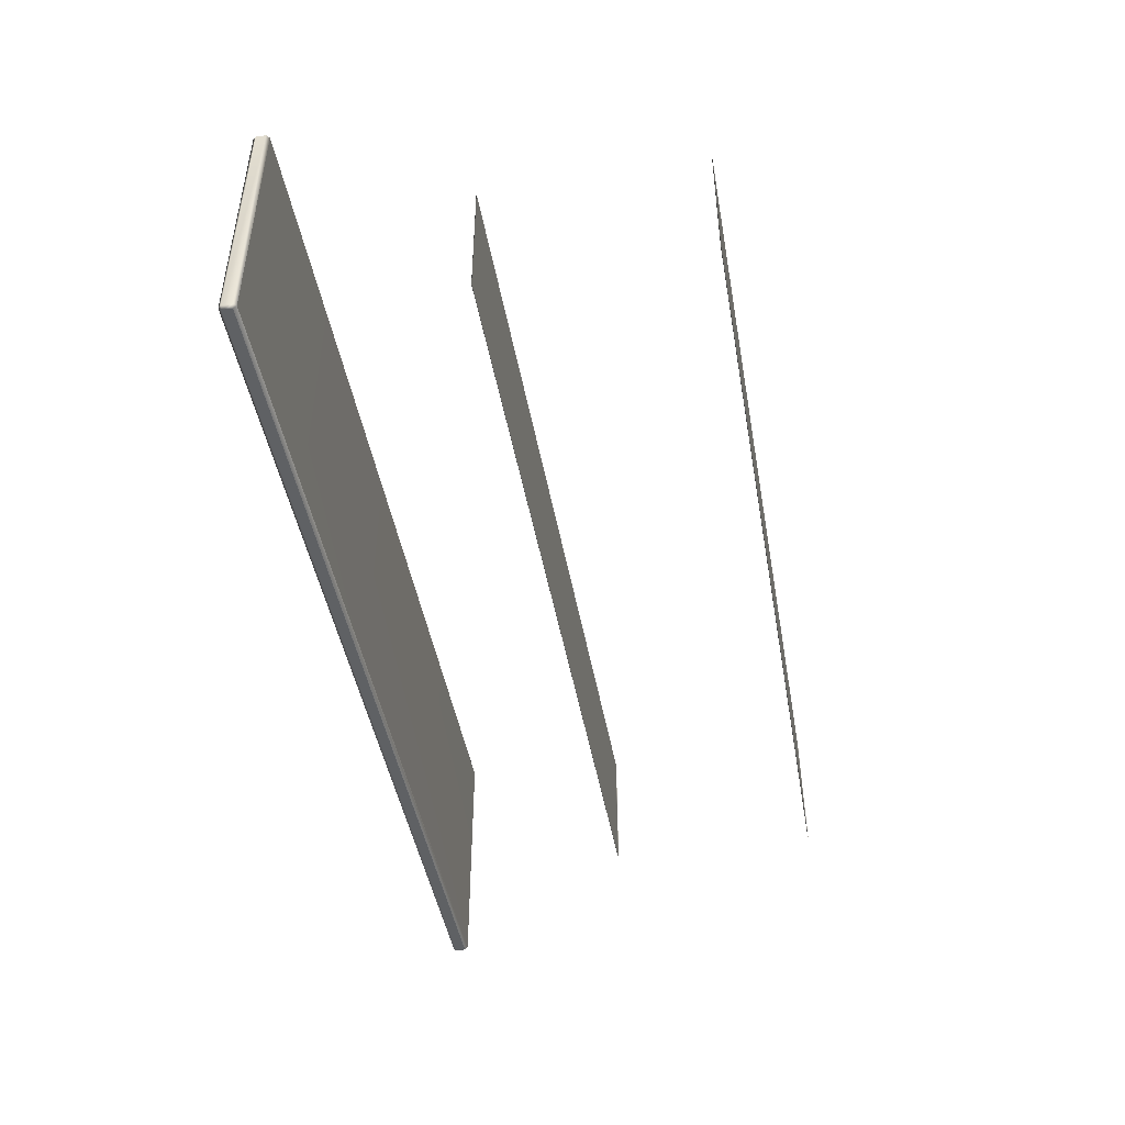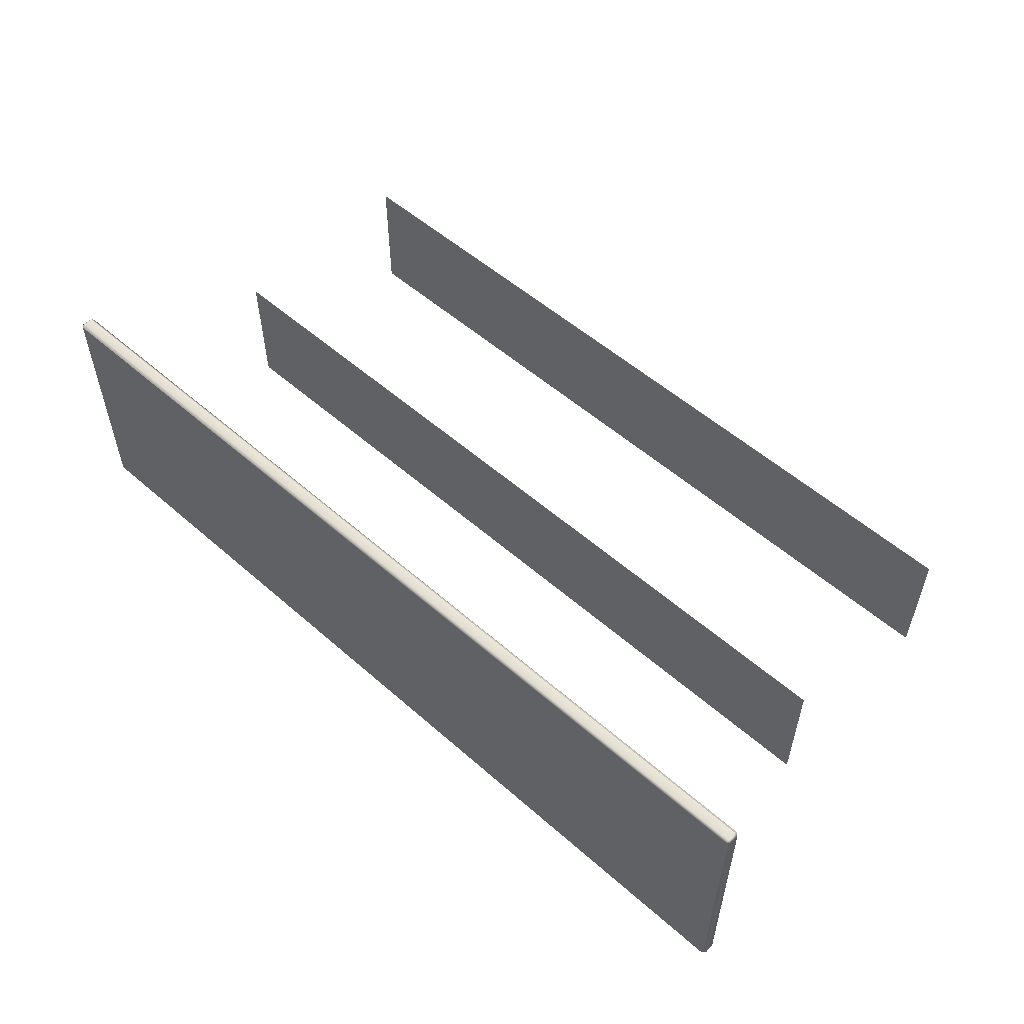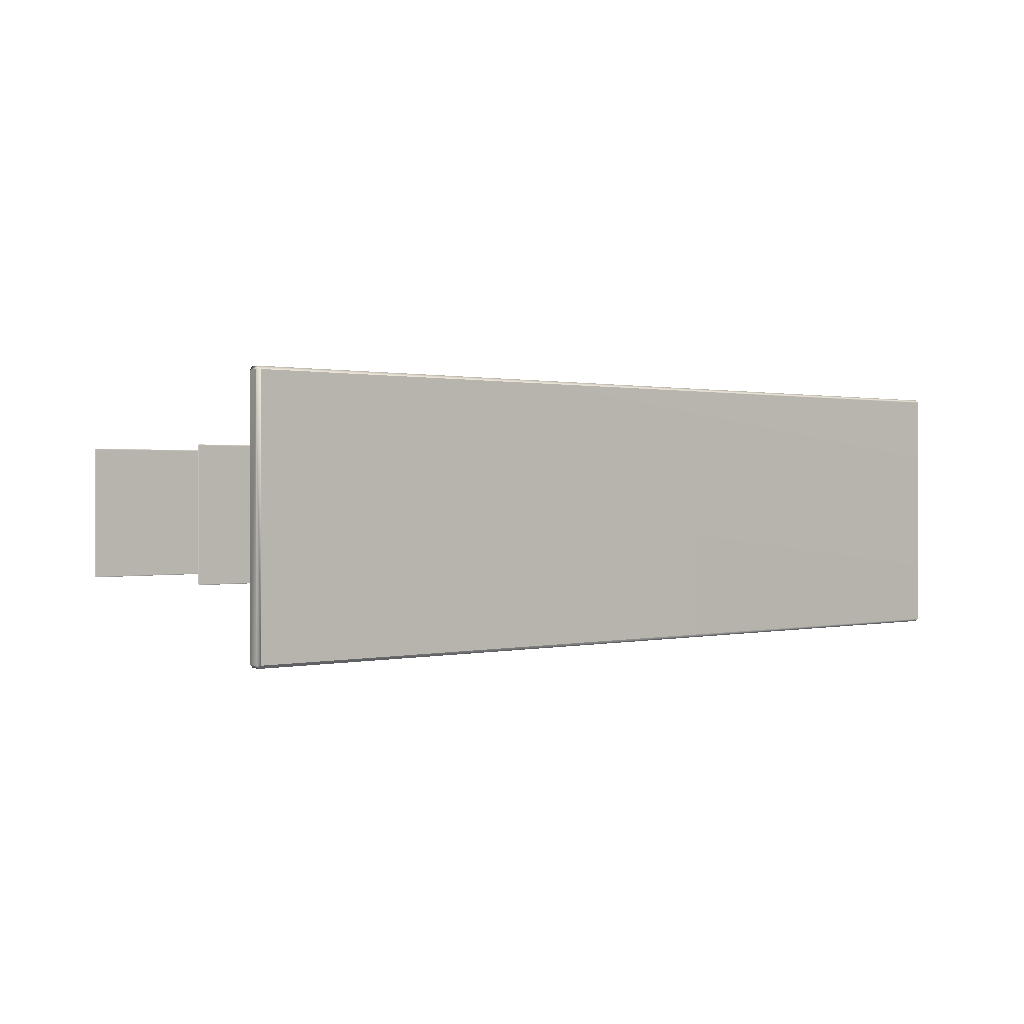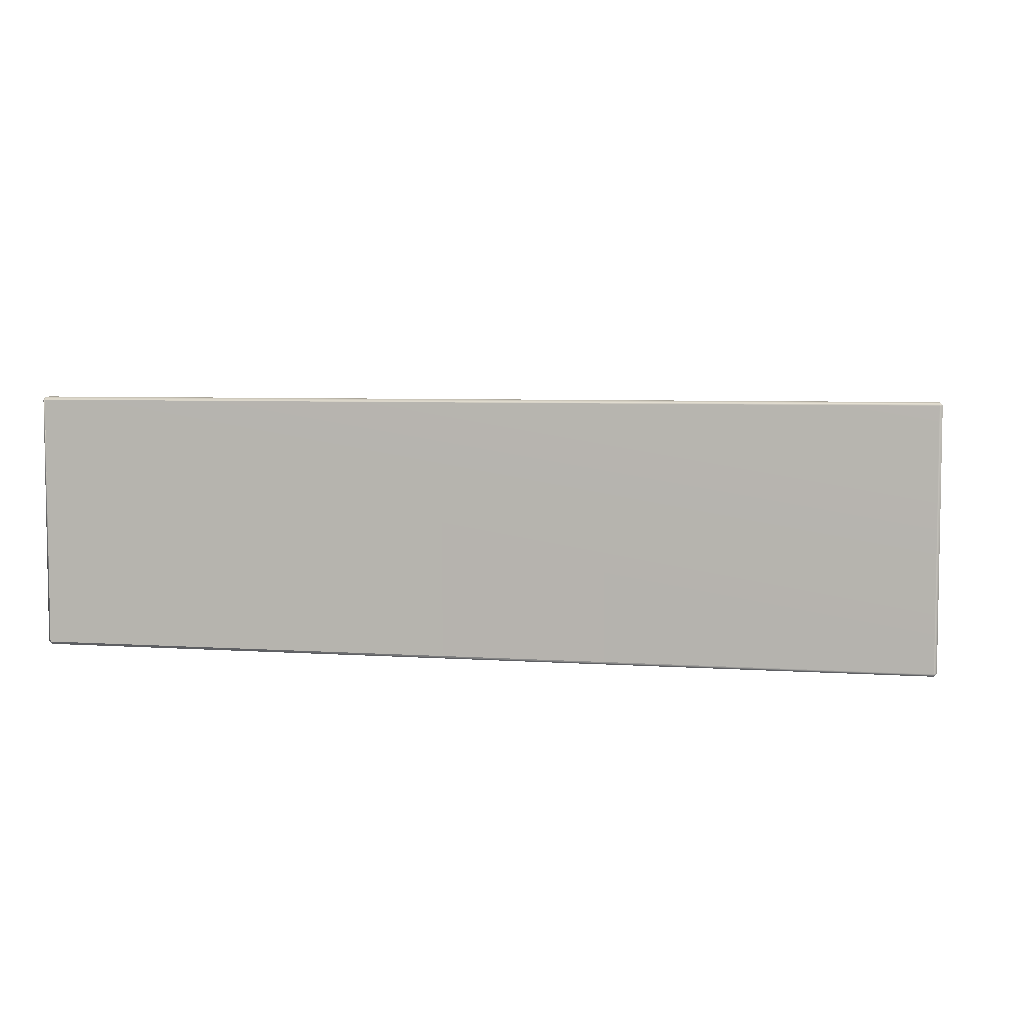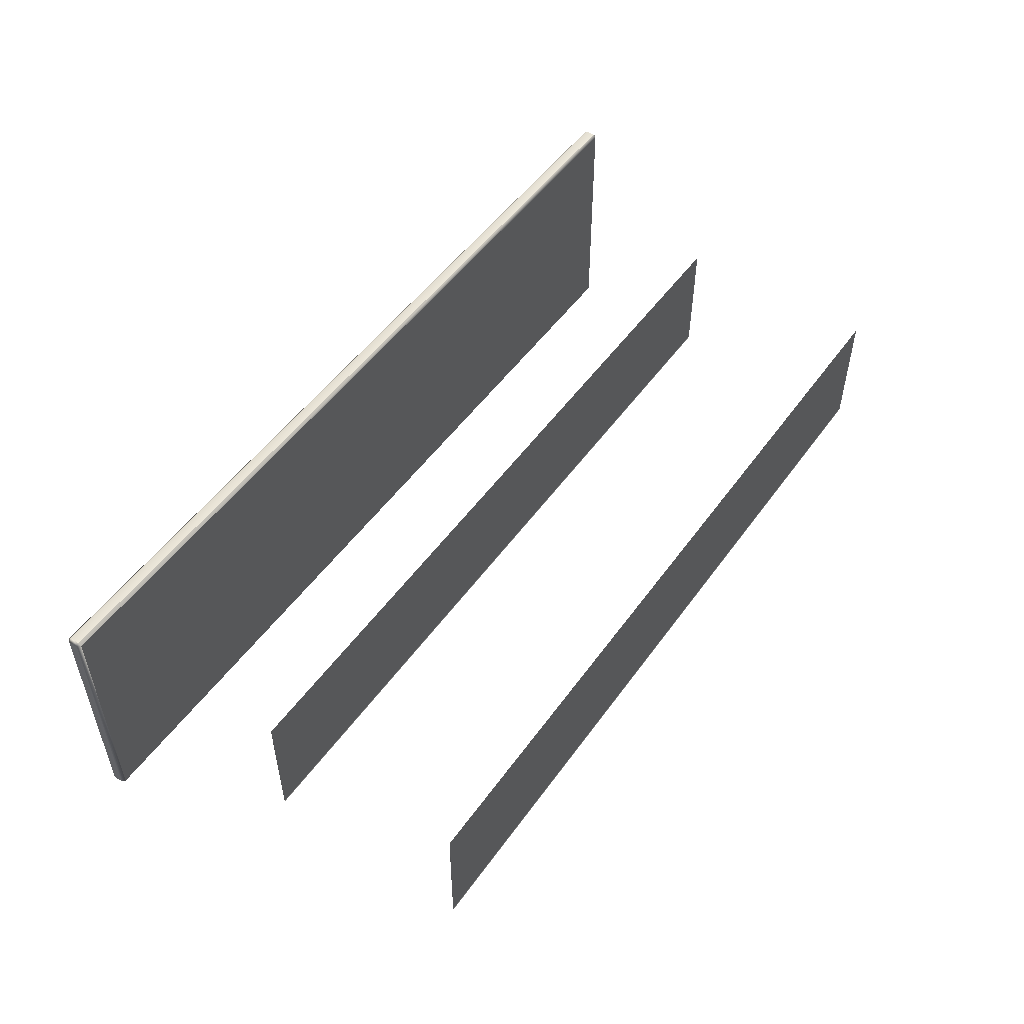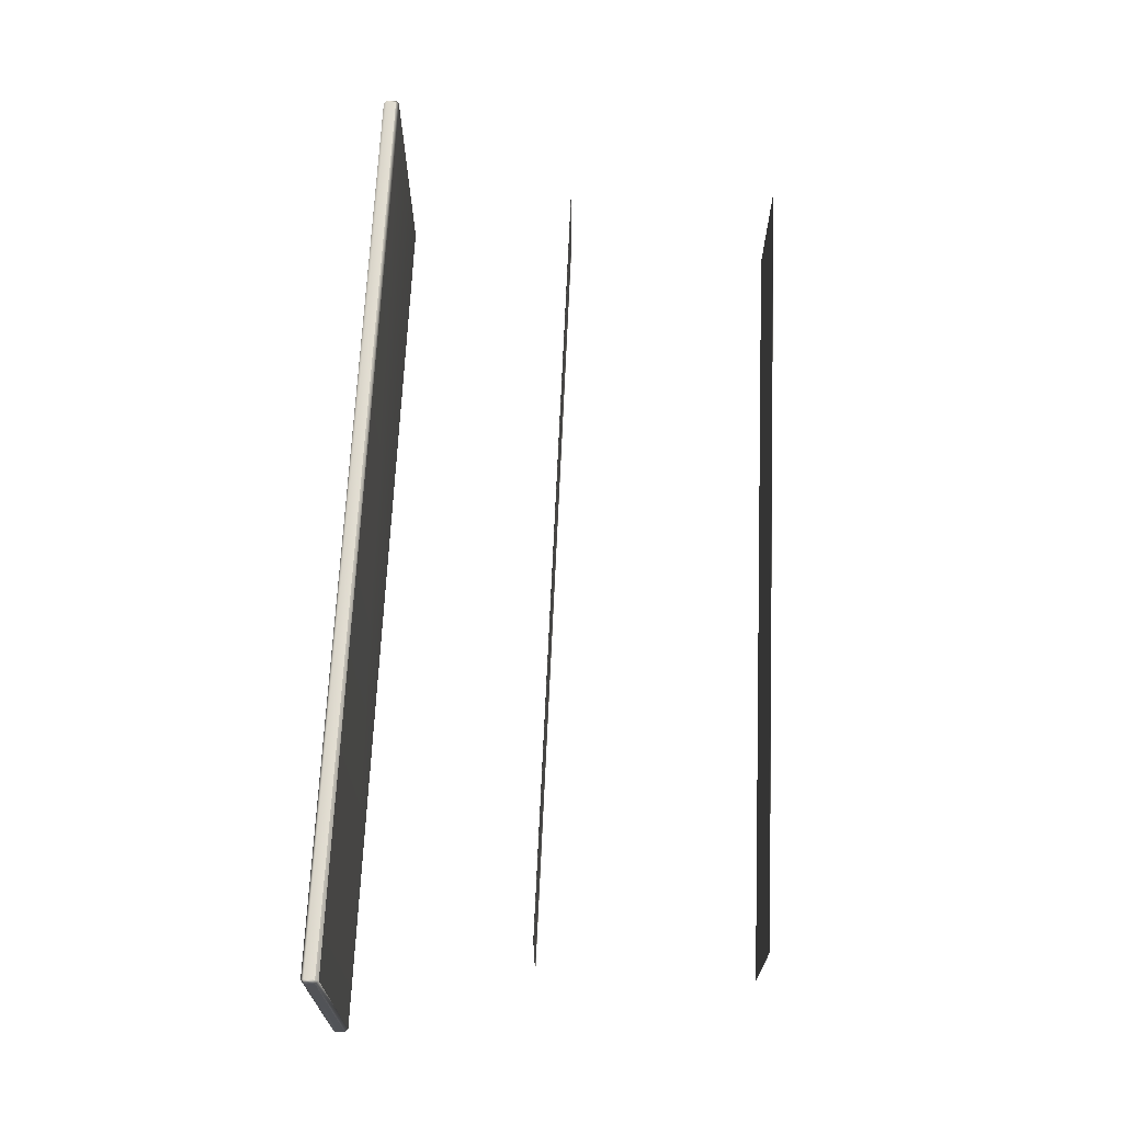
<metadata>
{"format":"obj","ext":"obj","renderer":"f3d","projection":"perspective","resolution":1024,"background":"white","views":[{"elev":-46.1,"azim":100.1,"up":"+Y"},{"elev":54.4,"azim":42.9,"up":"+Y"},{"elev":0.6,"azim":-40.0,"up":"+Y"},{"elev":5.3,"azim":12.1,"up":"+Y"},{"elev":51.5,"azim":124.6,"up":"+Y"},{"elev":67.5,"azim":92.6,"up":"+Y"}]}
</metadata>
<code>
o MeshShelvingUnit_215_0_GeomSubset_0
v 0.9164 0.2631 0.5029
v -0.9158 0.2631 0.5036
v -0.9158 0.2631 0.4835
v 0.9163 0.2631 0.4829
v -0.9158 -0.2631 0.5036
v 0.9163 -0.2631 0.5029
v 0.9163 -0.2631 0.4829
v -0.9158 -0.2631 0.4835
v -0.9219 0.2571 0.5036
v -0.9218 -0.2571 0.5036
v -0.9219 -0.2571 0.4835
v -0.9219 0.2571 0.4835
v -0.9158 0.2571 0.4775
v -0.9158 -0.2571 0.4775
v 0.9163 -0.2571 0.4768
v 0.9163 0.2571 0.4768
v -0.9158 0.2571 0.5096
v 0.9163 0.2571 0.509
v 0.9163 -0.2571 0.509
v -0.9158 -0.2571 0.5096
v 0.9224 0.2571 0.4829
v 0.9224 -0.2571 0.4829
v 0.9224 -0.2571 0.5029
v 0.9224 0.2571 0.5029
v -0.805 0.1348 -0.3186
v 0.8049 0.1348 -0.3192
v 0.8049 -0.1348 -0.3192
v -0.805 -0.1348 -0.3186
v 0.8069 0.1348 -0.32
v 0.8049 0.1368 -0.32
v 0.8049 -0.1368 -0.32
v 0.8069 -0.1348 -0.32
v -0.805 -0.1368 -0.3195
v -0.8069 -0.1348 -0.3194
v -0.8069 0.1348 -0.3194
v -0.805 0.1368 -0.3195
v -0.8048 0.1348 0.1102
v 0.8051 0.1348 0.1097
v 0.8051 -0.1348 0.1097
v -0.8048 -0.1348 0.1102
v 0.807 0.1348 0.1088
v 0.8051 0.1368 0.1088
v 0.8051 -0.1368 0.1088
v 0.807 -0.1348 0.1088
v -0.8048 -0.1368 0.1094
v -0.8068 -0.1348 0.1094
v -0.8068 0.1348 0.1094
v -0.8048 0.1368 0.1094
v 0.8653 0.13 0.472
v 0.8649 0.13 -0.7661
v 0.7946 0.13 -0.7661
v 0.795 0.13 0.472
v -0.7945 0.13 0.4726
v -0.7949 0.13 -0.7655
v -0.8652 0.13 -0.7655
v -0.8648 0.13 0.4726
v -0.7886 -0.1359 0.4726
v -0.789 -0.1359 -0.7655
v -0.789 -0.2061 -0.7655
v -0.7886 -0.2061 0.4726
v 0.8712 -0.1359 0.472
v 0.8708 -0.1359 -0.766
v 0.8708 -0.2061 -0.766
v 0.8712 -0.2061 0.472
v -0.8652 -0.2061 -0.7714
v -0.7949 -0.2061 -0.7714
v -0.7949 -0.1359 -0.7714
v -0.8652 -0.1359 -0.7714
v -0.7886 0.2061 0.4726
v -0.789 0.2061 -0.7655
v -0.789 0.1359 -0.7655
v -0.7886 0.1359 0.4726
v -0.8707 0.1359 0.4726
v -0.8711 0.1359 -0.7655
v -0.8711 0.2061 -0.7655
v -0.8707 0.2061 0.4726
v -0.8652 0.1359 -0.7714
v -0.7949 0.1359 -0.7714
v -0.7949 0.2061 -0.7714
v -0.8652 0.2061 -0.7714
v 0.8712 0.2061 0.472
v 0.8708 0.2061 -0.766
v 0.8708 0.1359 -0.766
v 0.8712 0.1359 0.472
v -0.8648 0.212 0.4726
v -0.8652 0.212 -0.7655
v -0.7949 0.212 -0.7655
v -0.7945 0.212 0.4726
v 0.8653 -0.212 0.472
v 0.8649 -0.212 -0.7661
v 0.7946 -0.212 -0.7661
v 0.795 -0.212 0.472
v 0.7891 -0.2061 0.472
v 0.7887 -0.2061 -0.766
v 0.7887 -0.1359 -0.766
v 0.7891 -0.1359 0.472
v -0.8707 -0.2061 0.4726
v -0.8711 -0.2061 -0.7655
v -0.8711 -0.1359 -0.7655
v -0.8707 -0.1359 0.4726
v -0.7945 -0.212 0.4726
v -0.7949 -0.212 -0.7655
v -0.8652 -0.212 -0.7655
v -0.8648 -0.212 0.4726
v 0.795 -0.2061 0.4779
v 0.795 -0.1359 0.4779
v 0.8653 -0.1359 0.4779
v 0.8653 -0.2061 0.4779
v 0.7891 0.1359 0.472
v 0.7887 0.1359 -0.766
v 0.7887 0.2061 -0.766
v 0.7891 0.2061 0.472
v 0.7946 -0.2061 -0.772
v 0.8649 -0.2061 -0.772
v 0.8649 -0.1359 -0.772
v 0.7946 -0.1359 -0.772
v -0.8648 -0.13 0.4726
v -0.8652 -0.13 -0.7655
v -0.7949 -0.13 -0.7655
v -0.7945 -0.13 0.4726
v 0.795 0.212 0.472
v 0.7946 0.212 -0.7661
v 0.8649 0.212 -0.7661
v 0.8653 0.212 0.472
v 0.795 -0.13 0.472
v 0.7946 -0.13 -0.7661
v 0.8649 -0.13 -0.7661
v 0.8653 -0.13 0.472
v -0.8661 0.2081 0.4775
v 0.8666 0.2081 0.4769
v 0.8666 -0.2081 0.4769
v -0.8661 -0.2081 0.4775
v 0.795 0.1359 0.4779
v 0.795 0.2061 0.4779
v 0.8653 0.2061 0.4779
v 0.8653 0.1359 0.4779
v -0.8648 0.1359 0.4785
v -0.8648 0.2061 0.4785
v -0.7945 0.2061 0.4785
v -0.7945 0.1359 0.4785
v -0.8648 -0.2061 0.4785
v -0.8648 -0.1359 0.4785
v -0.7945 -0.1359 0.4785
v -0.7945 -0.2061 0.4785
v 0.7946 0.1359 -0.772
v 0.7946 0.2061 -0.772
v 0.8649 0.2061 -0.772
v 0.8649 0.1359 -0.772
v -0.8662 0.2081 0.3963
v -0.8662 -0.2081 0.3963
v 0.8666 -0.2081 0.3957
v 0.8666 0.2081 0.3957
v -0.8665 0.2081 -0.6233
v 0.8663 0.2081 -0.6239
v 0.8663 -0.2081 -0.6239
v -0.8665 -0.2081 -0.6233
v -0.8665 0.2081 -0.6359
v -0.8665 -0.2081 -0.6359
v 0.8663 -0.2081 -0.6365
v 0.8663 0.2081 -0.6365
v -0.805 0.1368 -0.35
v 0.8049 0.1368 -0.3505
v -0.805 0.1348 -0.3508
v -0.805 -0.1348 -0.3508
v 0.8049 -0.1348 -0.3513
v 0.8049 0.1348 -0.3513
v -0.8069 -0.1348 -0.35
v -0.807 0.1348 -0.35
v 0.8049 -0.1368 -0.3505
v -0.805 -0.1368 -0.35
v 0.8069 0.1348 -0.3505
v 0.8069 -0.1348 -0.3505
v -0.8048 0.1368 0.07887
v 0.8051 0.1368 0.0783
v -0.8048 0.1348 0.07807
v -0.8048 -0.1348 0.07807
v 0.8051 -0.1348 0.07751
v 0.8051 0.1348 0.07751
v -0.8068 -0.1348 0.07887
v -0.8068 0.1348 0.07887
v 0.8051 -0.1368 0.0783
v -0.8048 -0.1368 0.07887
v 0.807 0.1348 0.0783
v 0.807 -0.1348 0.0783
f 1 3 2
f 1 4 3
f 5 7 6
f 5 8 7
f 9 11 10
f 9 12 11
f 13 15 14
f 13 16 15
f 17 19 18
f 17 20 19
f 4 21 16
f 22 7 15
f 11 14 8
f 12 3 13
f 23 19 6
f 5 20 10
f 1 18 24
f 2 9 17
f 8 10 11
f 8 5 10
f 4 24 21
f 4 1 24
f 15 21 22
f 15 16 21
f 14 7 8
f 14 15 7
f 13 11 12
f 13 14 11
f 16 3 4
f 16 13 3
f 2 12 9
f 2 3 12
f 6 22 23
f 6 7 22
f 9 20 17
f 9 10 20
f 5 19 20
f 5 6 19
f 23 18 19
f 23 24 18
f 1 17 18
f 1 2 17
f 23 21 24
f 23 22 21
f 25 27 26
f 25 28 27
f 29 30 26
f 31 32 27
f 33 28 34
f 35 25 36
f 32 26 27
f 32 29 26
f 33 27 28
f 33 31 27
f 35 28 25
f 35 34 28
f 30 25 26
f 30 36 25
f 37 39 38
f 37 40 39
f 41 42 38
f 43 44 39
f 45 40 46
f 47 37 48
f 44 38 39
f 44 41 38
f 45 39 40
f 45 43 39
f 47 40 37
f 47 46 40
f 42 37 38
f 42 48 37

</code>
